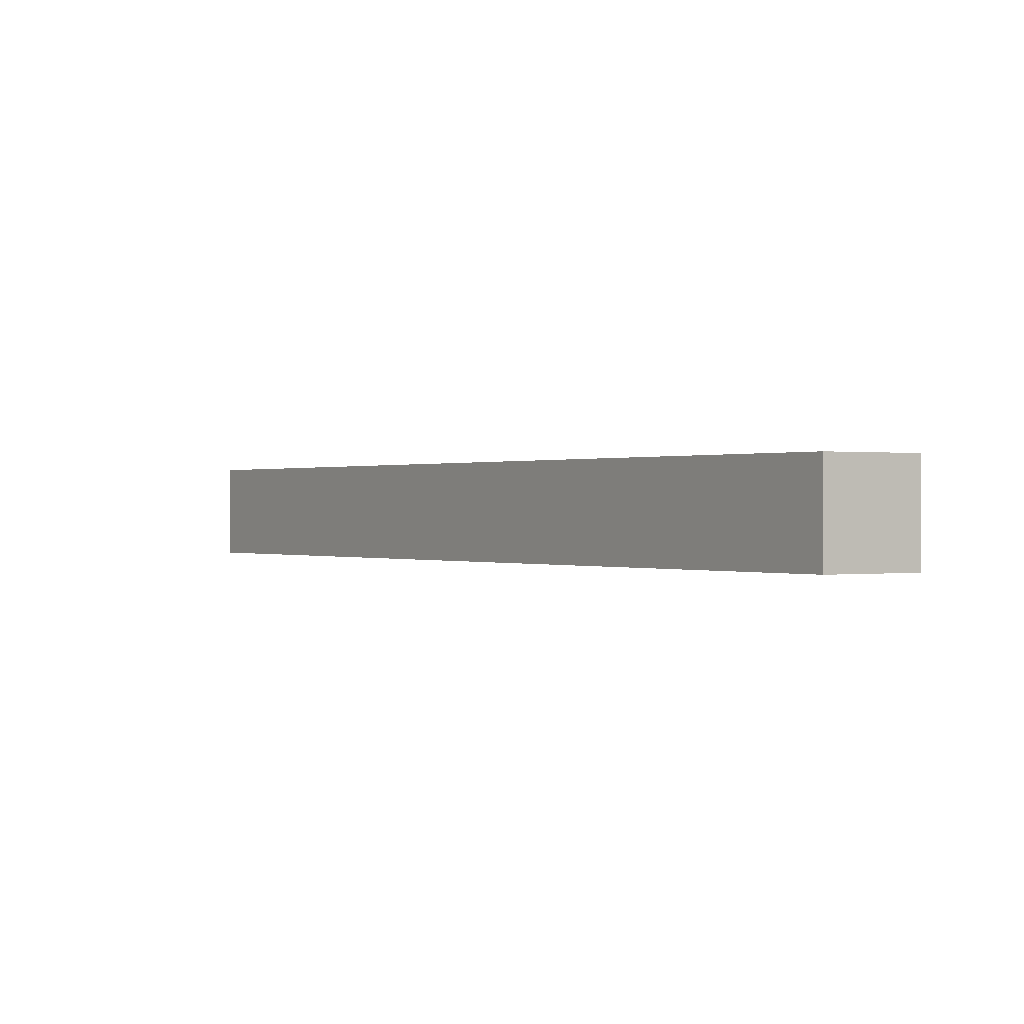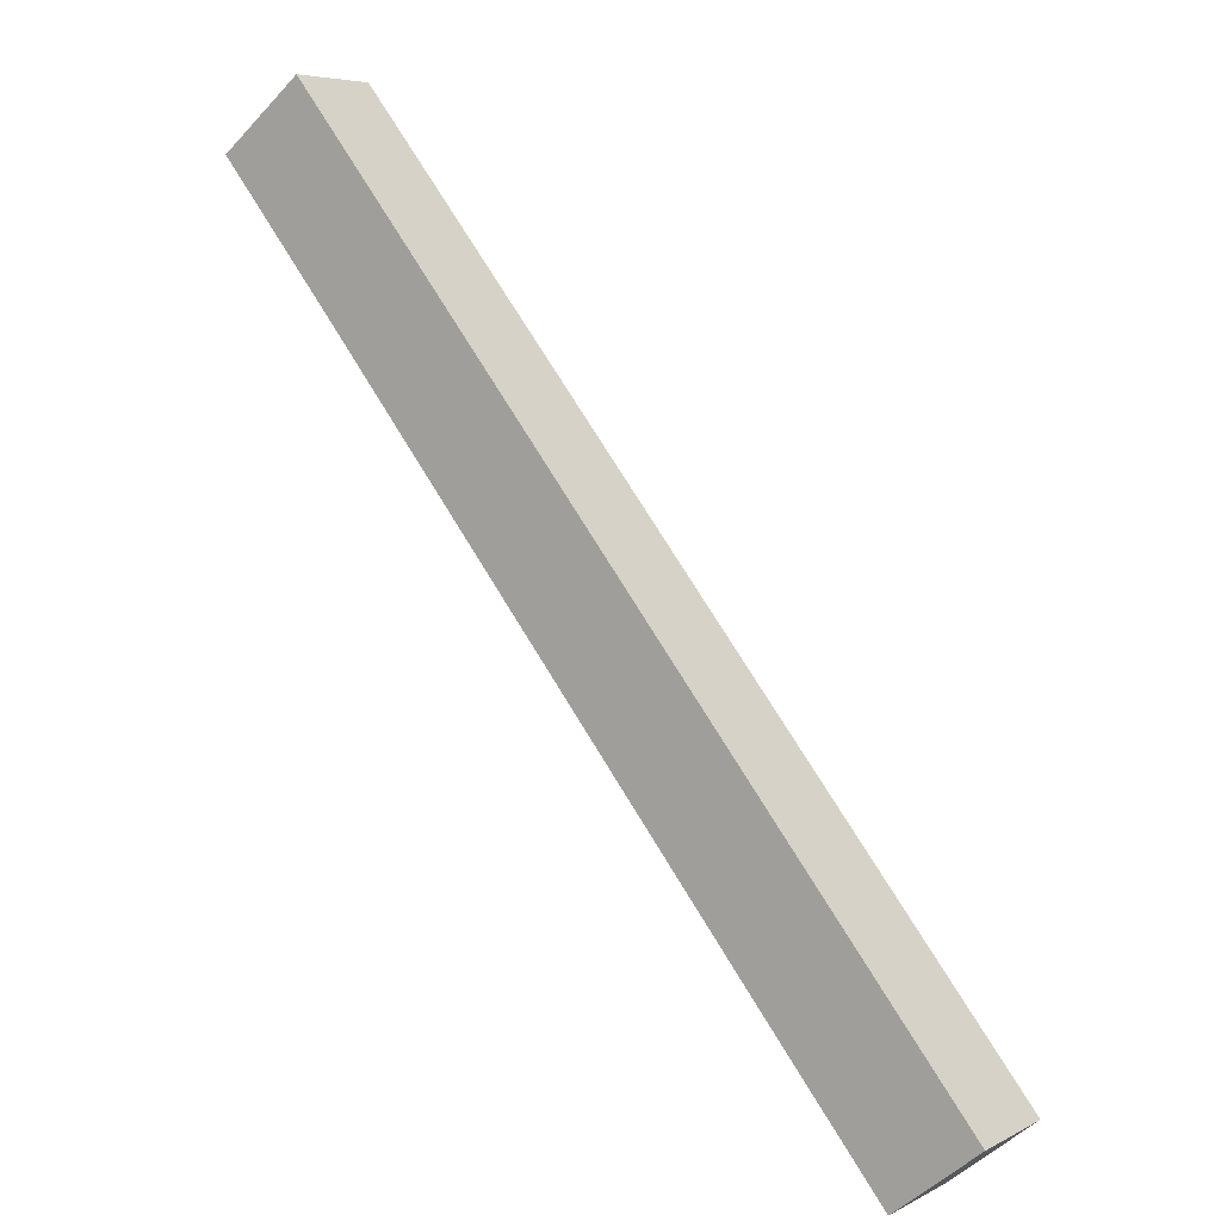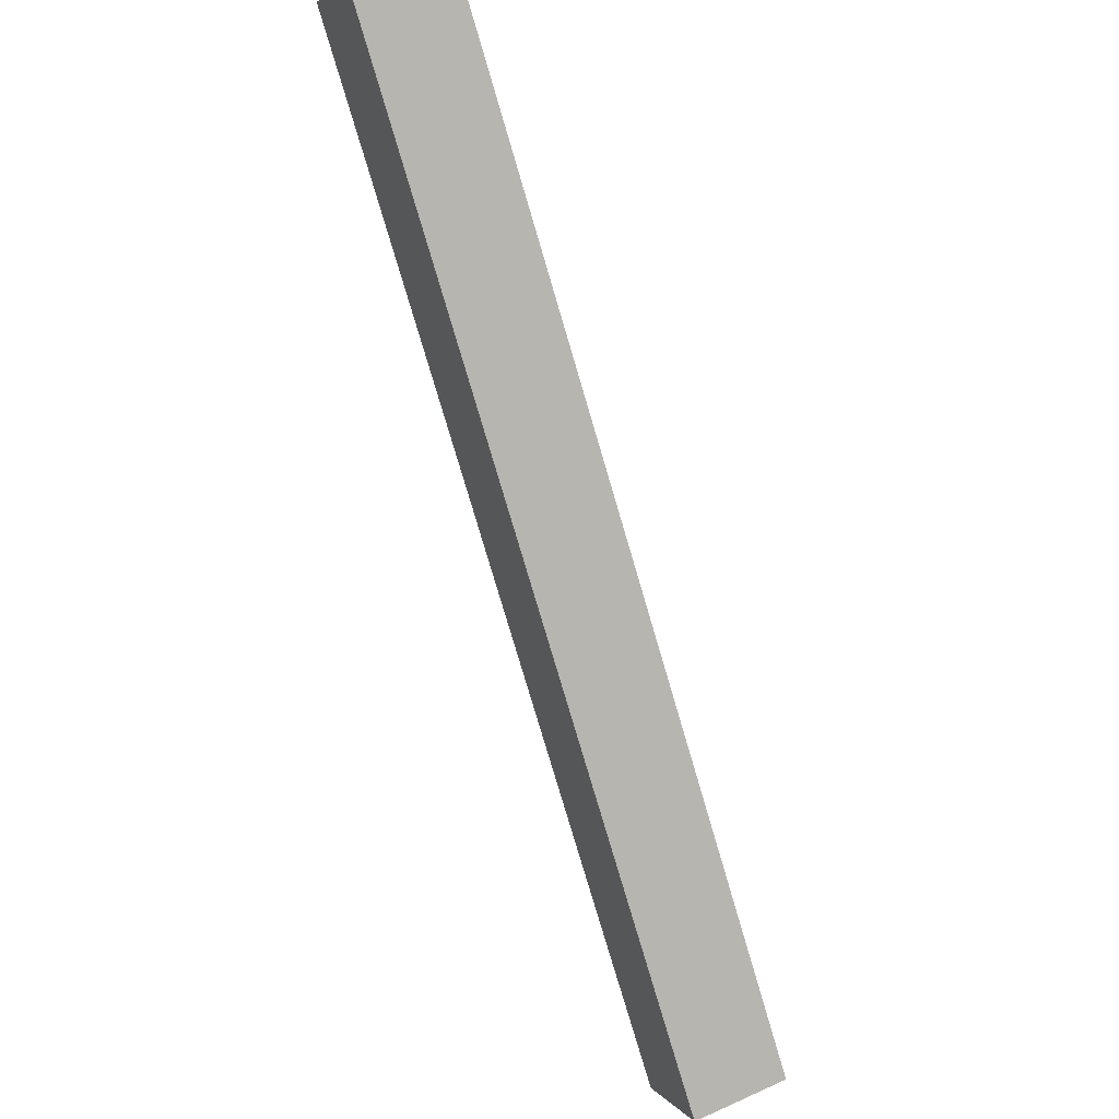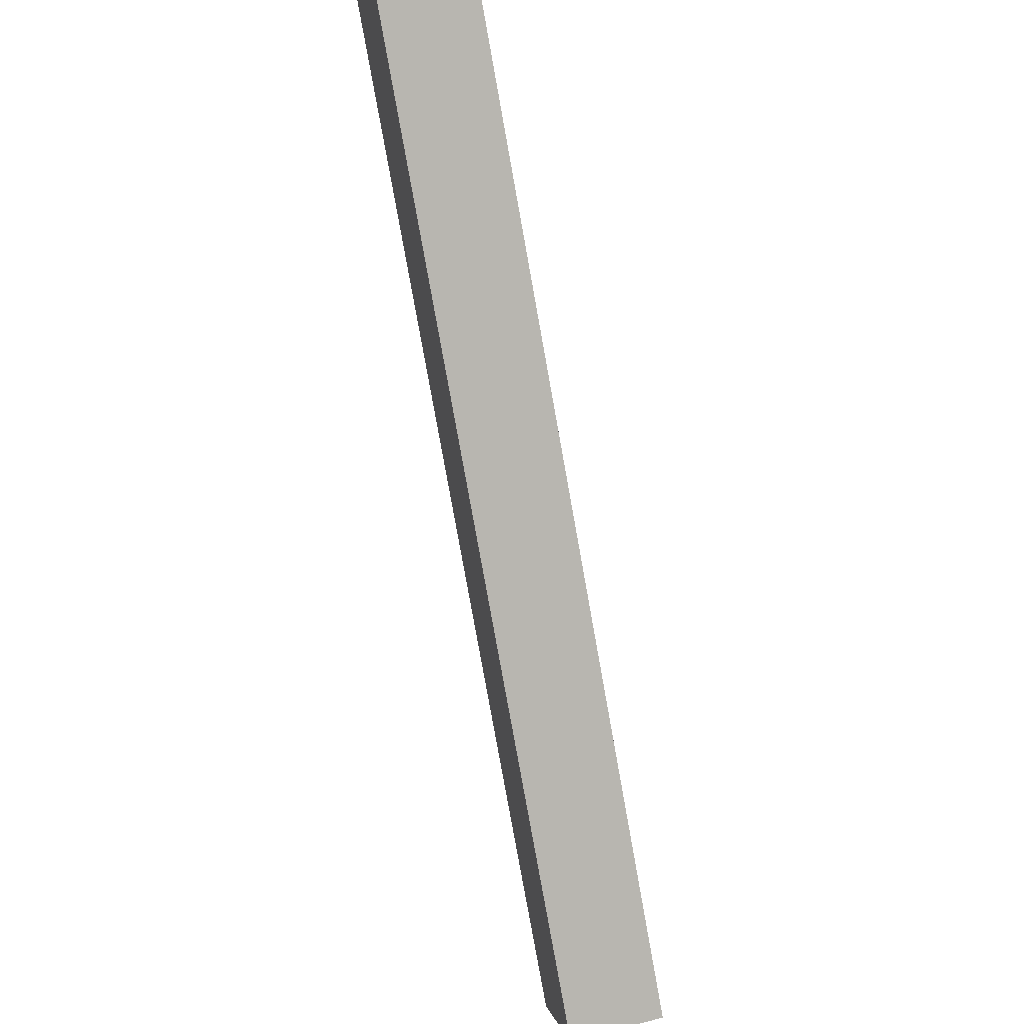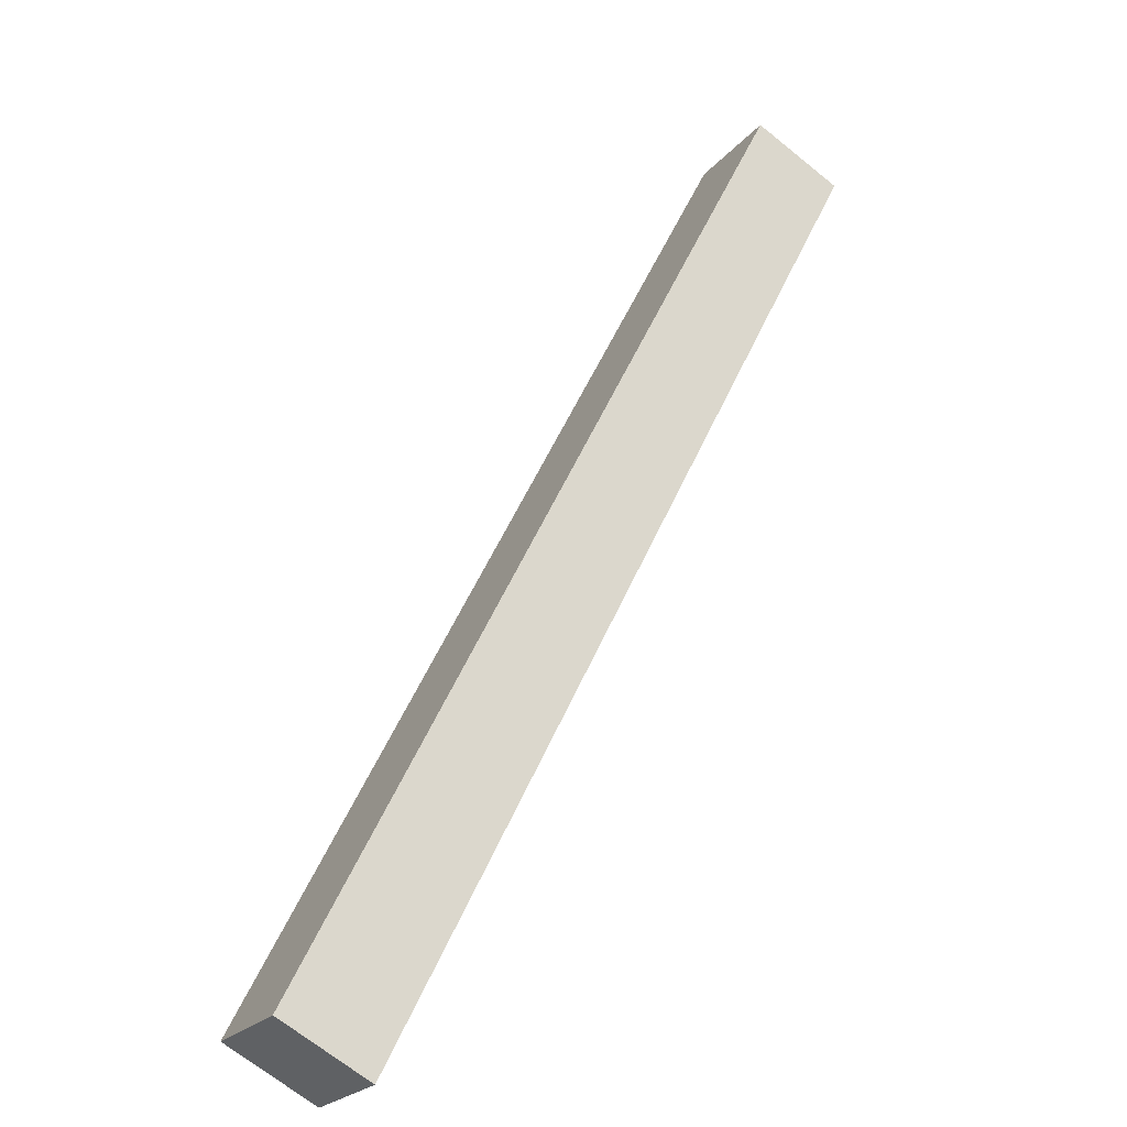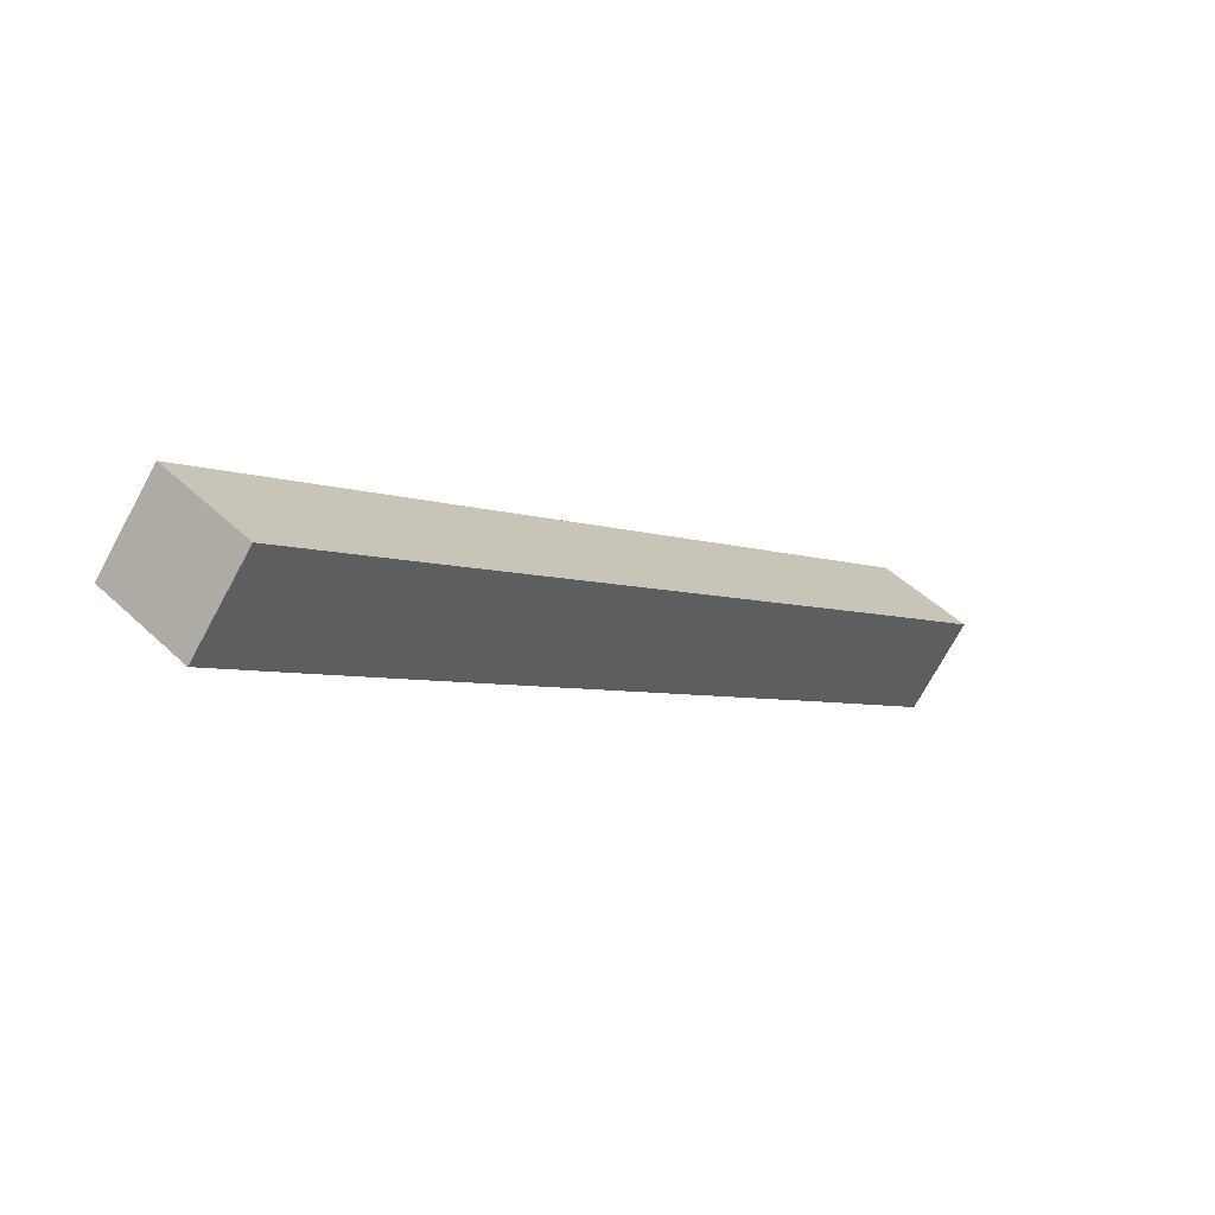
<metadata>
{"format":"obj","ext":"obj","renderer":"f3d","projection":"perspective","resolution":1024,"background":"white","views":[{"elev":0.1,"azim":5.5,"up":"+Y"},{"elev":6.0,"azim":-146.2,"up":"+Z"},{"elev":48.2,"azim":-116.9,"up":"+Z"},{"elev":47.9,"azim":-106.5,"up":"+Z"},{"elev":-69.1,"azim":51.1,"up":"+Z"},{"elev":-73.0,"azim":-28.5,"up":"+Z"}]}
</metadata>
<code>
v  78.09 10.31 81.33
v  0 10.31 6.314e-16
v  69.98 10.31 87.81
v  78.61 10.31 80.92
v  66.03 10.31 65.23
v  59.38 10.31 56.86
v  27.83 10.31 17.19
v  21.28 10.31 8.964
v  8.753 10.31 -6.724
v  8.599 10.31 -6.917
v  78.61 -4.955e-15 80.92
v  66.03 -3.994e-15 65.23
v  59.38 -3.482e-15 56.86
v  27.83 -1.053e-15 17.19
v  21.28 -5.489e-16 8.964
v  8.753 4.117e-16 -6.724
v  8.599 4.235e-16 -6.917
v  0 0 0
v  69.98 -5.377e-15 87.81
v  78.09 -4.98e-15 81.33
g defaultobject
f 1 2 3
f 2 1 4
f 2 4 5
f 2 5 6
f 2 6 7
f 2 7 8
f 2 8 9
f 2 9 10
f 11 5 4
f 5 11 12
f 5 12 6
f 6 12 13
f 6 13 7
f 7 13 14
f 7 14 8
f 8 14 15
f 8 15 9
f 9 15 16
f 9 16 10
f 10 16 17
f 17 2 10
f 2 17 18
f 18 3 2
f 3 18 19
f 1 11 4
f 11 1 3
f 11 3 20
f 20 3 19
f 16 18 17
f 18 16 15
f 18 15 19
f 19 15 14
f 19 14 13
f 19 13 12
f 19 12 11
f 19 11 20

</code>
